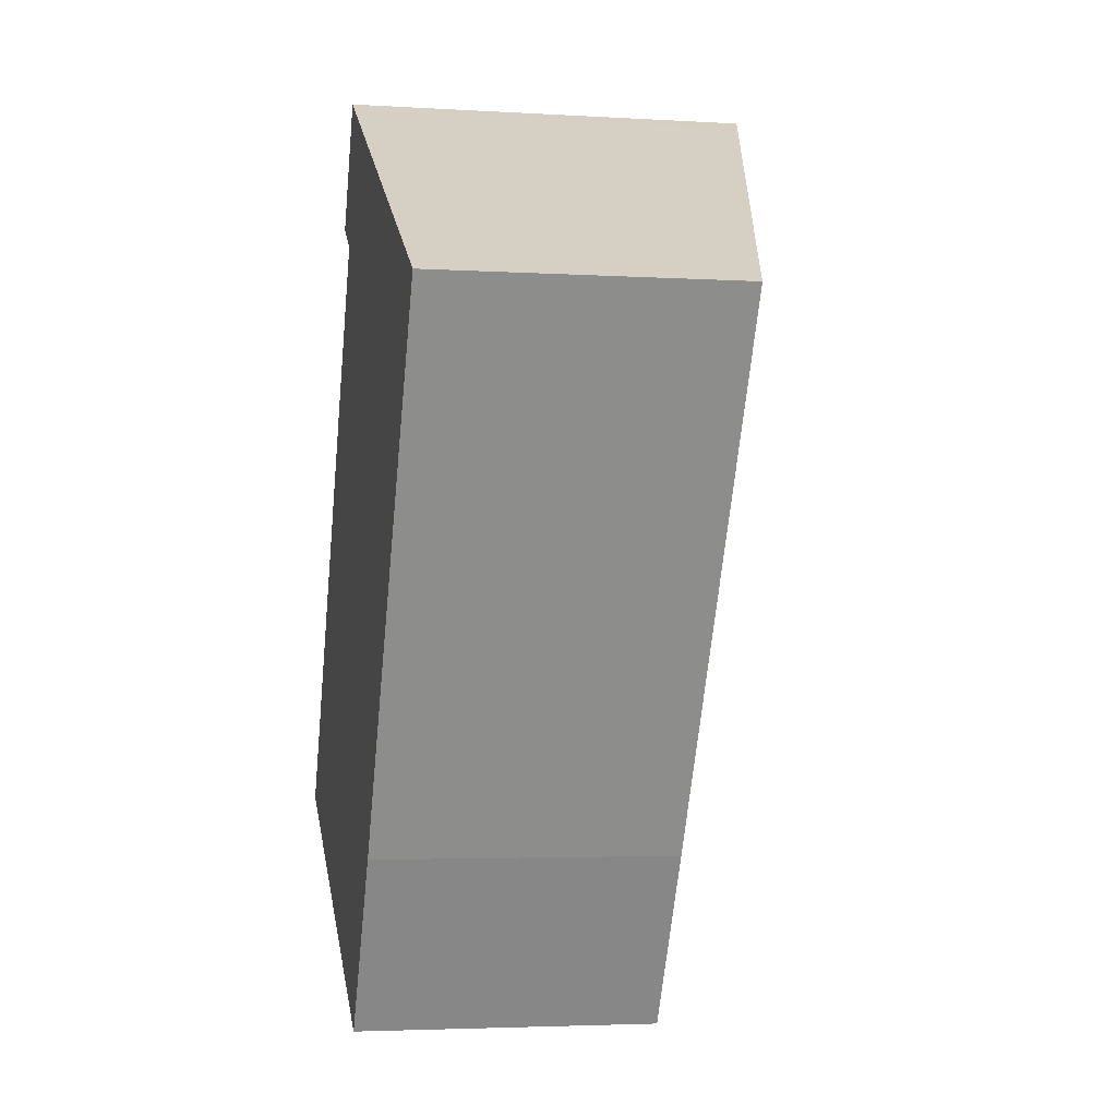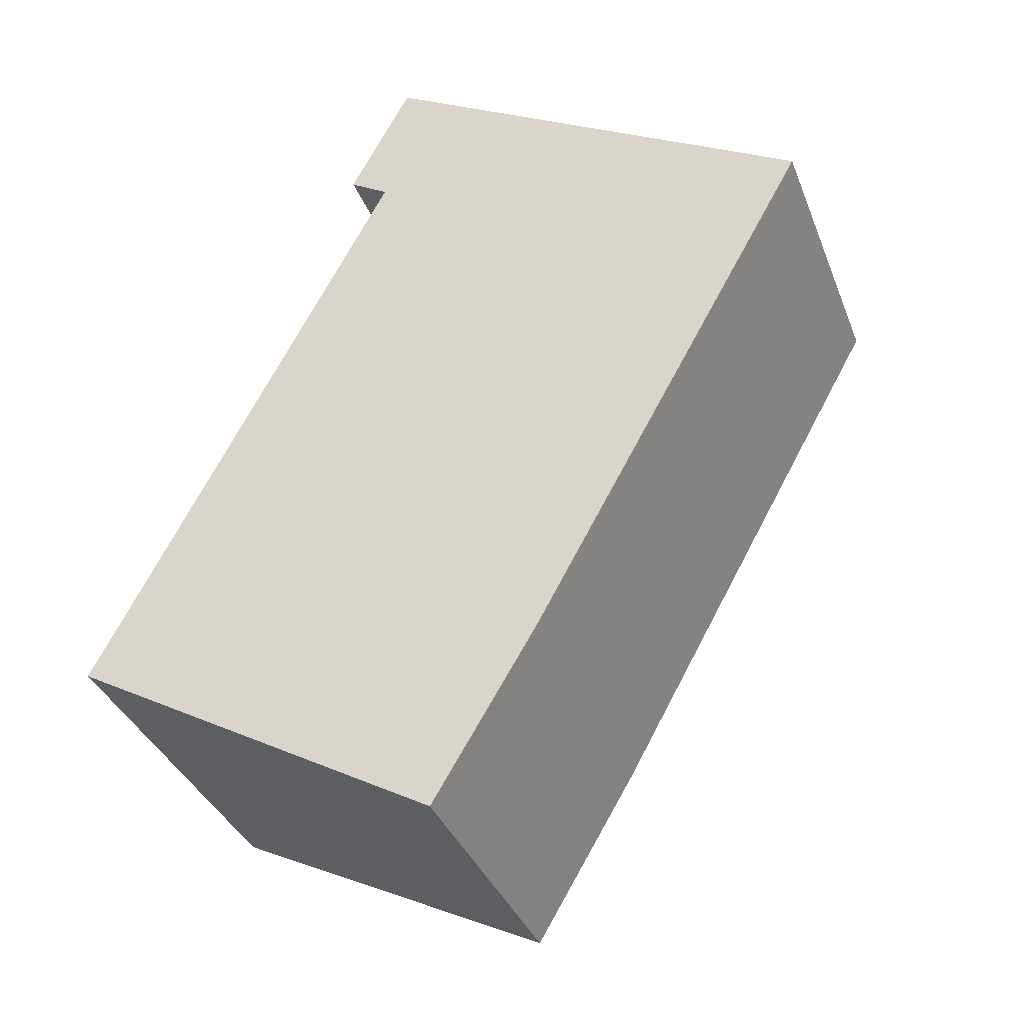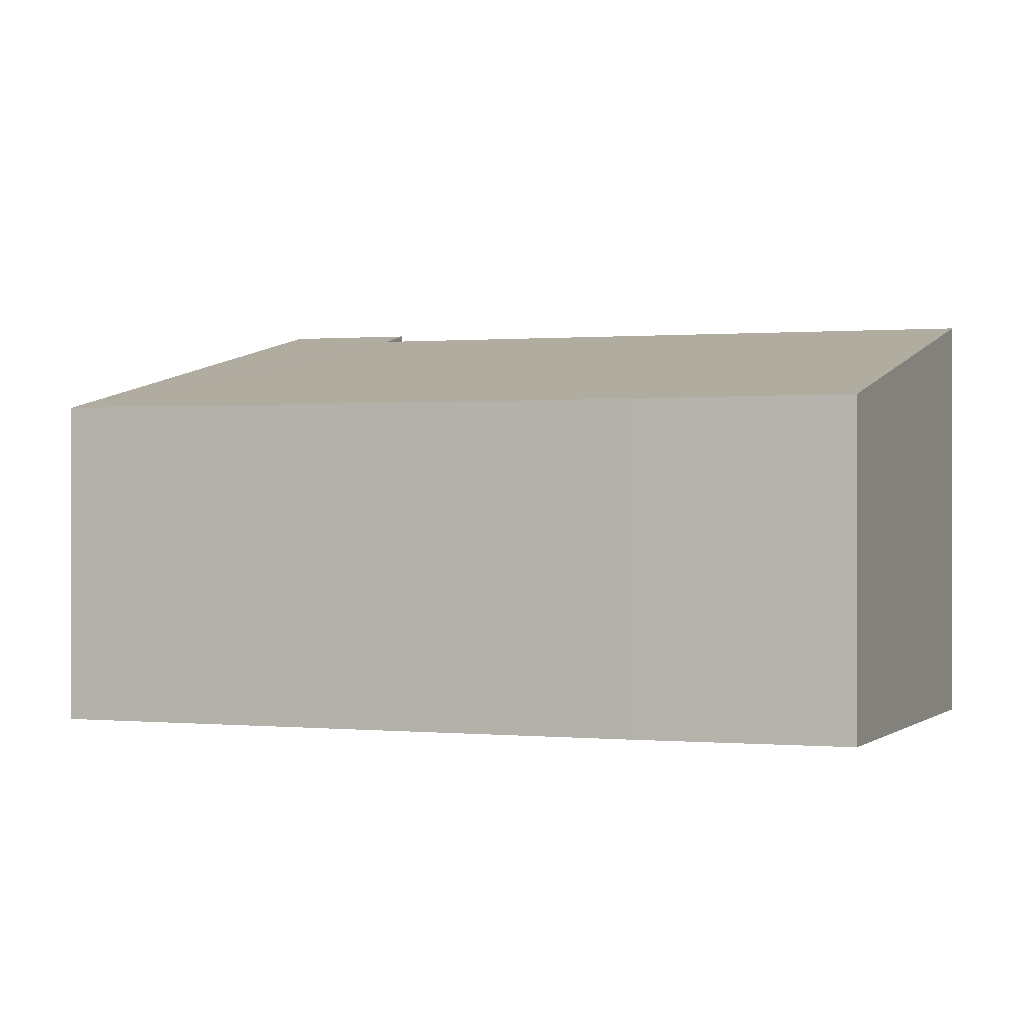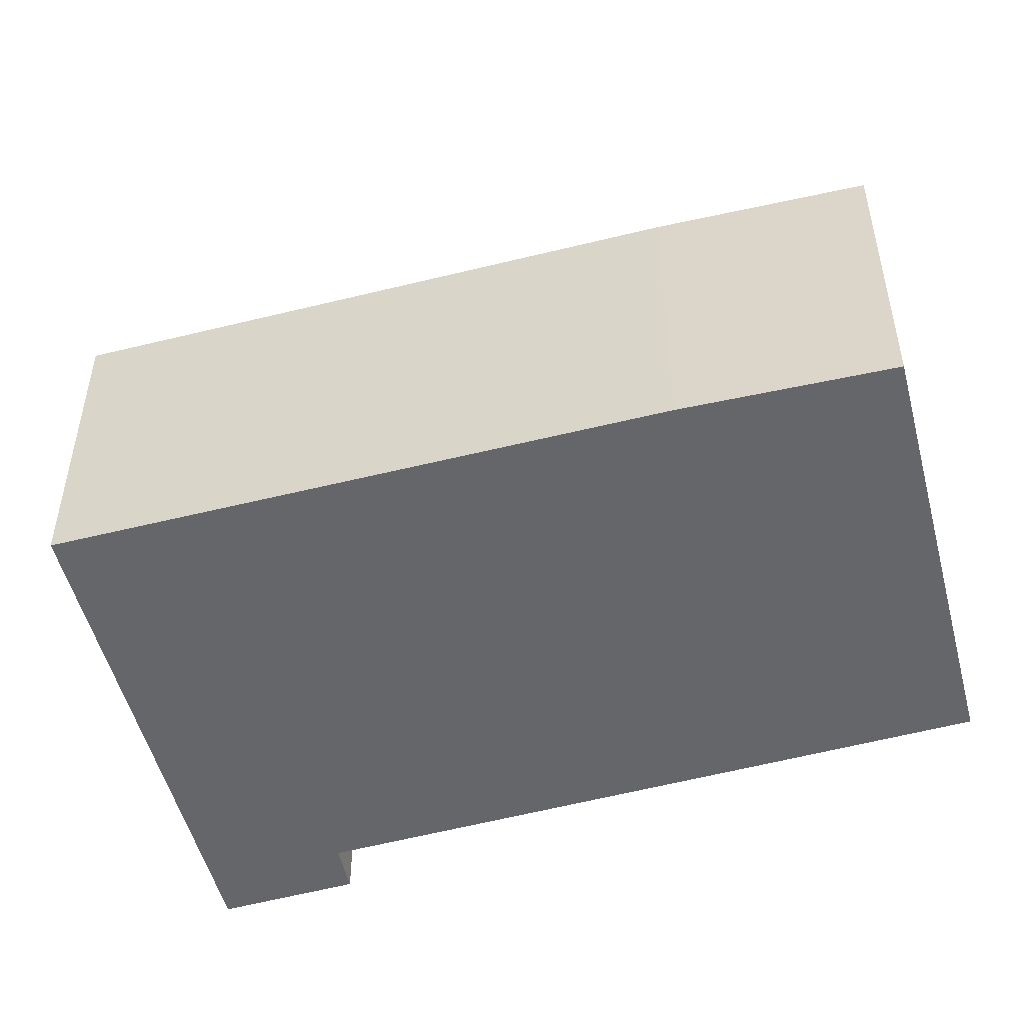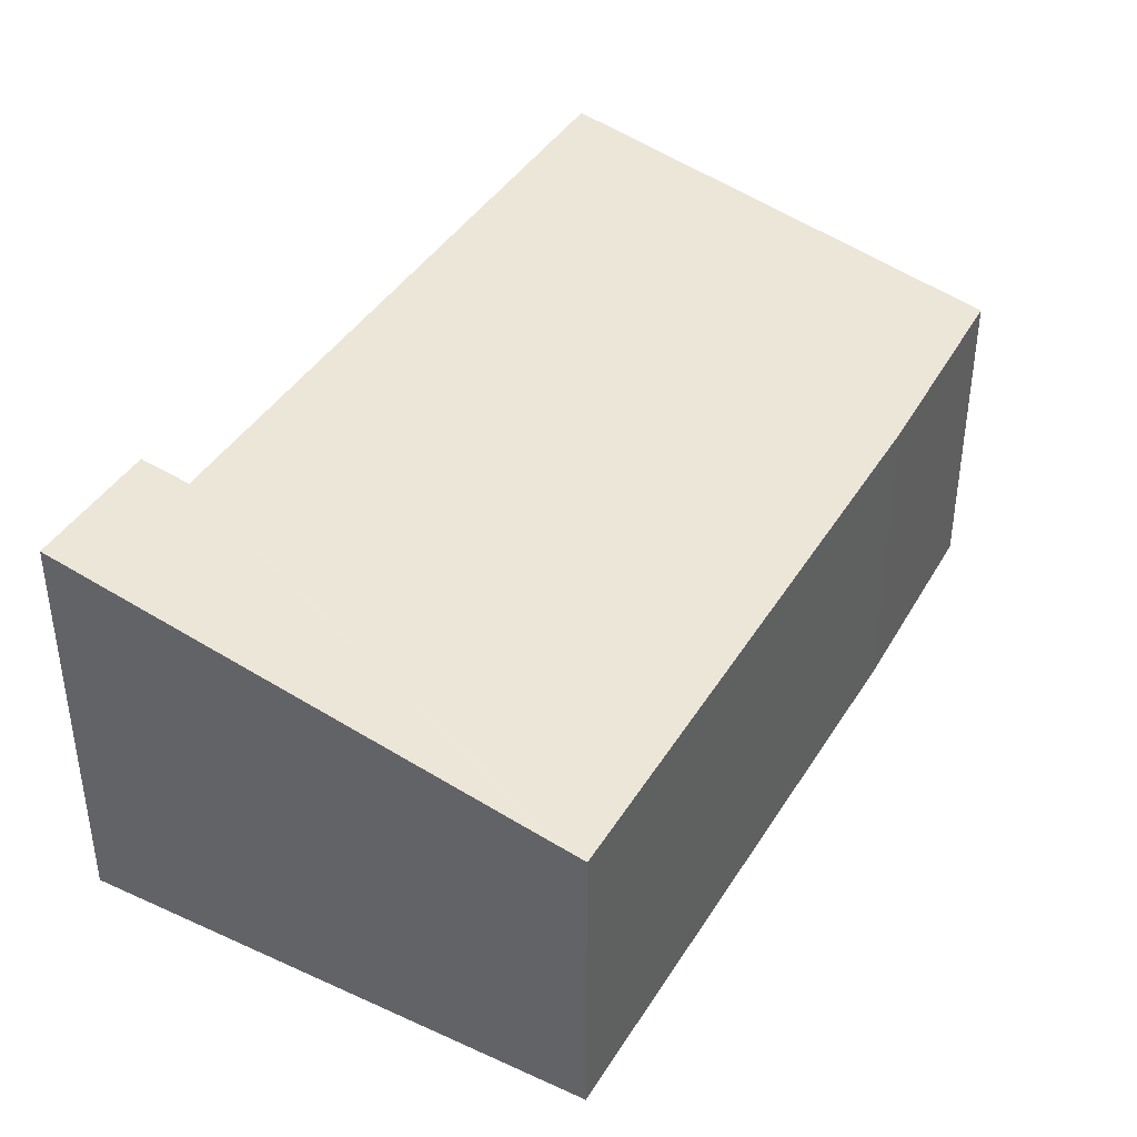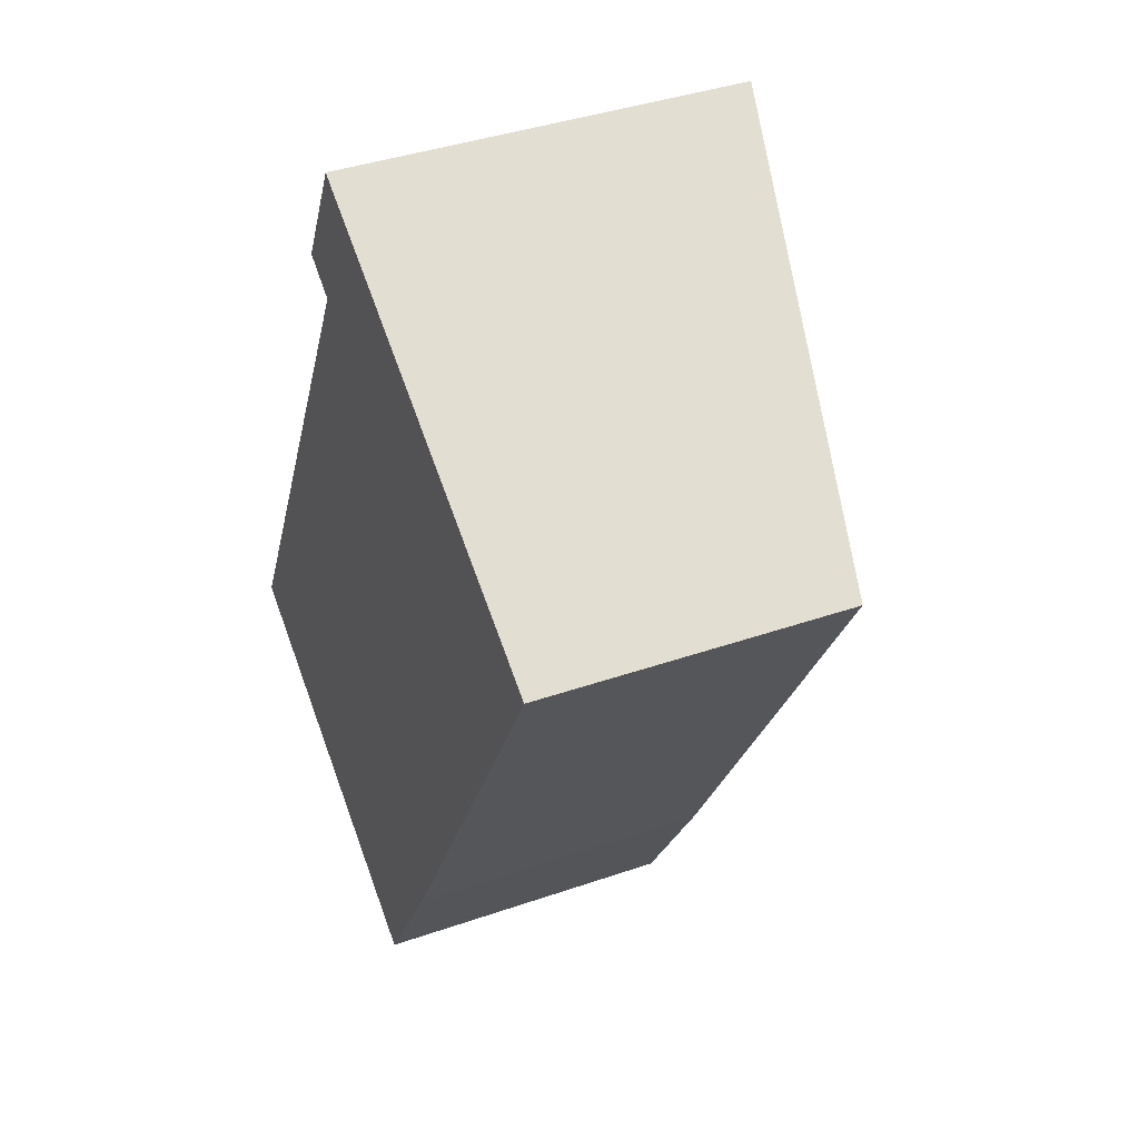
<metadata>
{"format":"obj","ext":"obj","renderer":"f3d","projection":"perspective","resolution":1024,"background":"white","views":[{"elev":-3.6,"azim":78.4,"up":"+Z"},{"elev":-35.9,"azim":19.6,"up":"+Z"},{"elev":-0.0,"azim":141.0,"up":"+Y"},{"elev":-51.8,"azim":134.2,"up":"+Y"},{"elev":43.1,"azim":58.3,"up":"+Y"},{"elev":39.7,"azim":66.7,"up":"+Z"}]}
</metadata>
<code>
v  0 3.385 2.073e-16
v  4.123 2.626 -0.366
v  3.229 2.635 -1.86
v  6.571 2.635 4.041
v  2.607 3.419 4.946
v  6.21 2.718 4.246
v  3.006 3.46 6.062
v  2.266 3.5 5.157
v  2.836 3.499 6.158
v  2.801 3.507 6.178
v  2.801 -3.783e-16 6.178
v  2.836 -3.771e-16 6.158
v  6.571 -2.474e-16 4.041
v  3.006 -3.712e-16 6.062
v  6.21 -2.6e-16 4.246
v  4.123 2.241e-17 -0.366
v  3.229 1.139e-16 -1.86
v  0 0 0
v  2.266 -3.158e-16 5.157
v  2.607 -3.029e-16 4.946
g defaultobject
f 1 2 3
f 2 1 4
f 4 1 5
f 4 5 6
f 6 5 7
f 7 5 8
f 7 8 9
f 9 8 10
f 11 9 10
f 9 11 7
f 7 11 6
f 6 11 4
f 4 11 12
f 4 12 13
f 13 12 14
f 13 14 15
f 13 2 4
f 2 13 16
f 2 17 3
f 17 2 16
f 3 18 1
f 18 3 17
f 5 19 8
f 19 5 20
f 1 20 5
f 20 1 18
f 8 11 10
f 11 8 19
f 16 18 17
f 18 16 13
f 18 13 20
f 20 13 15
f 20 15 14
f 20 14 19
f 19 14 12
f 19 12 11

</code>
